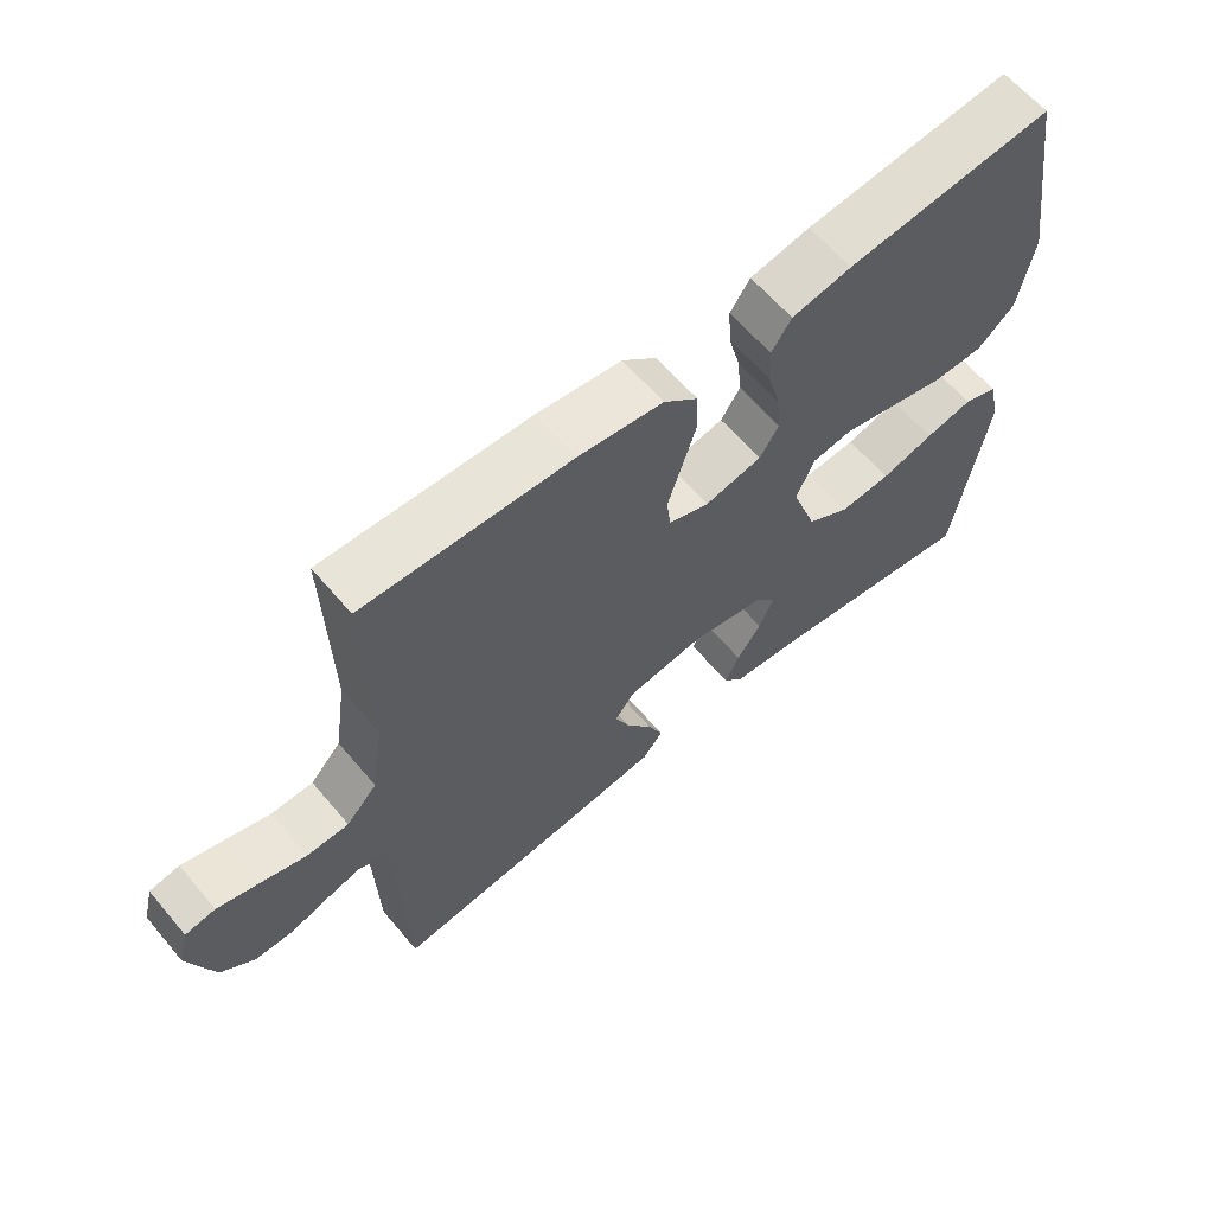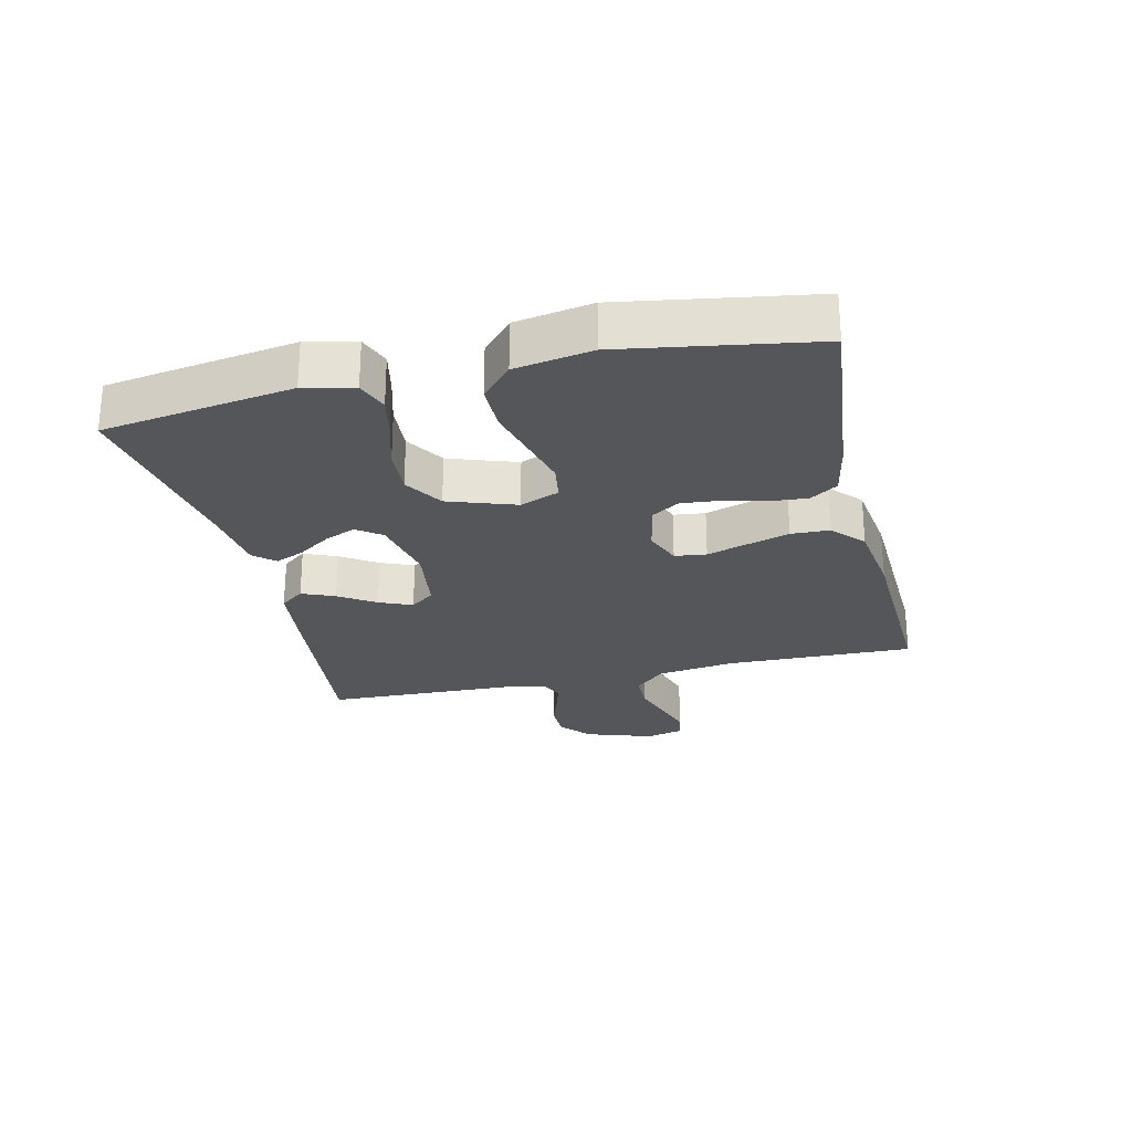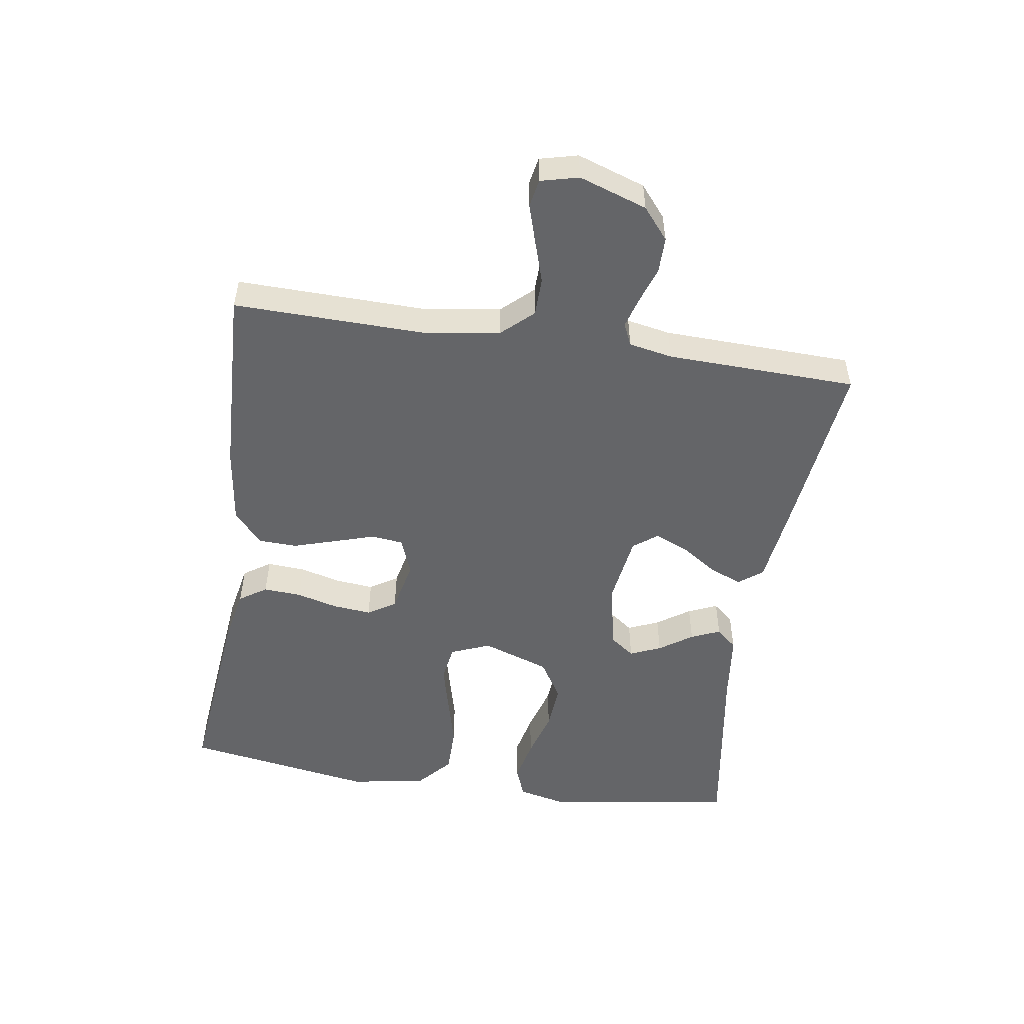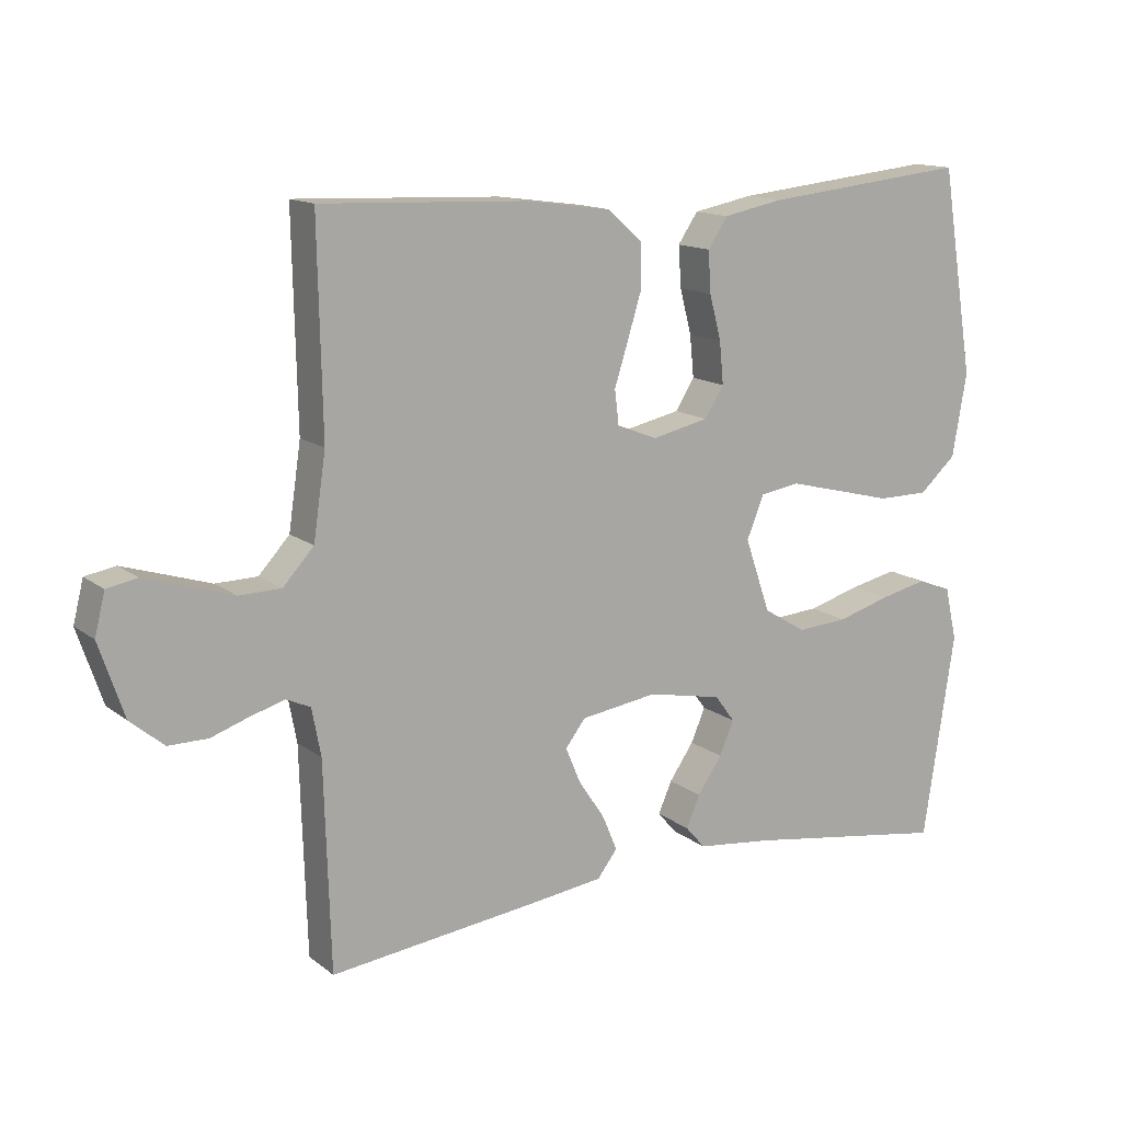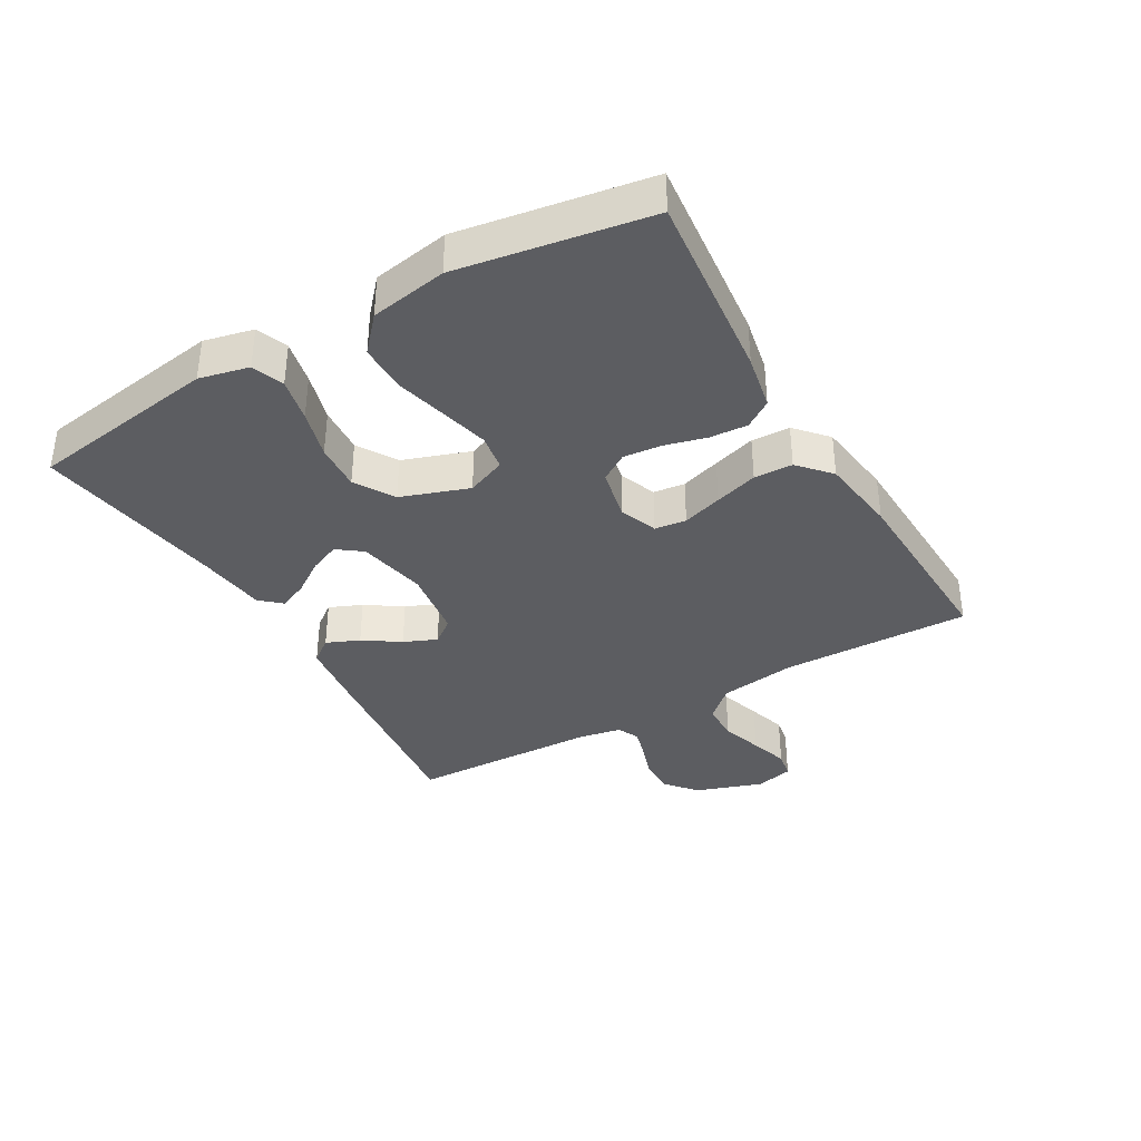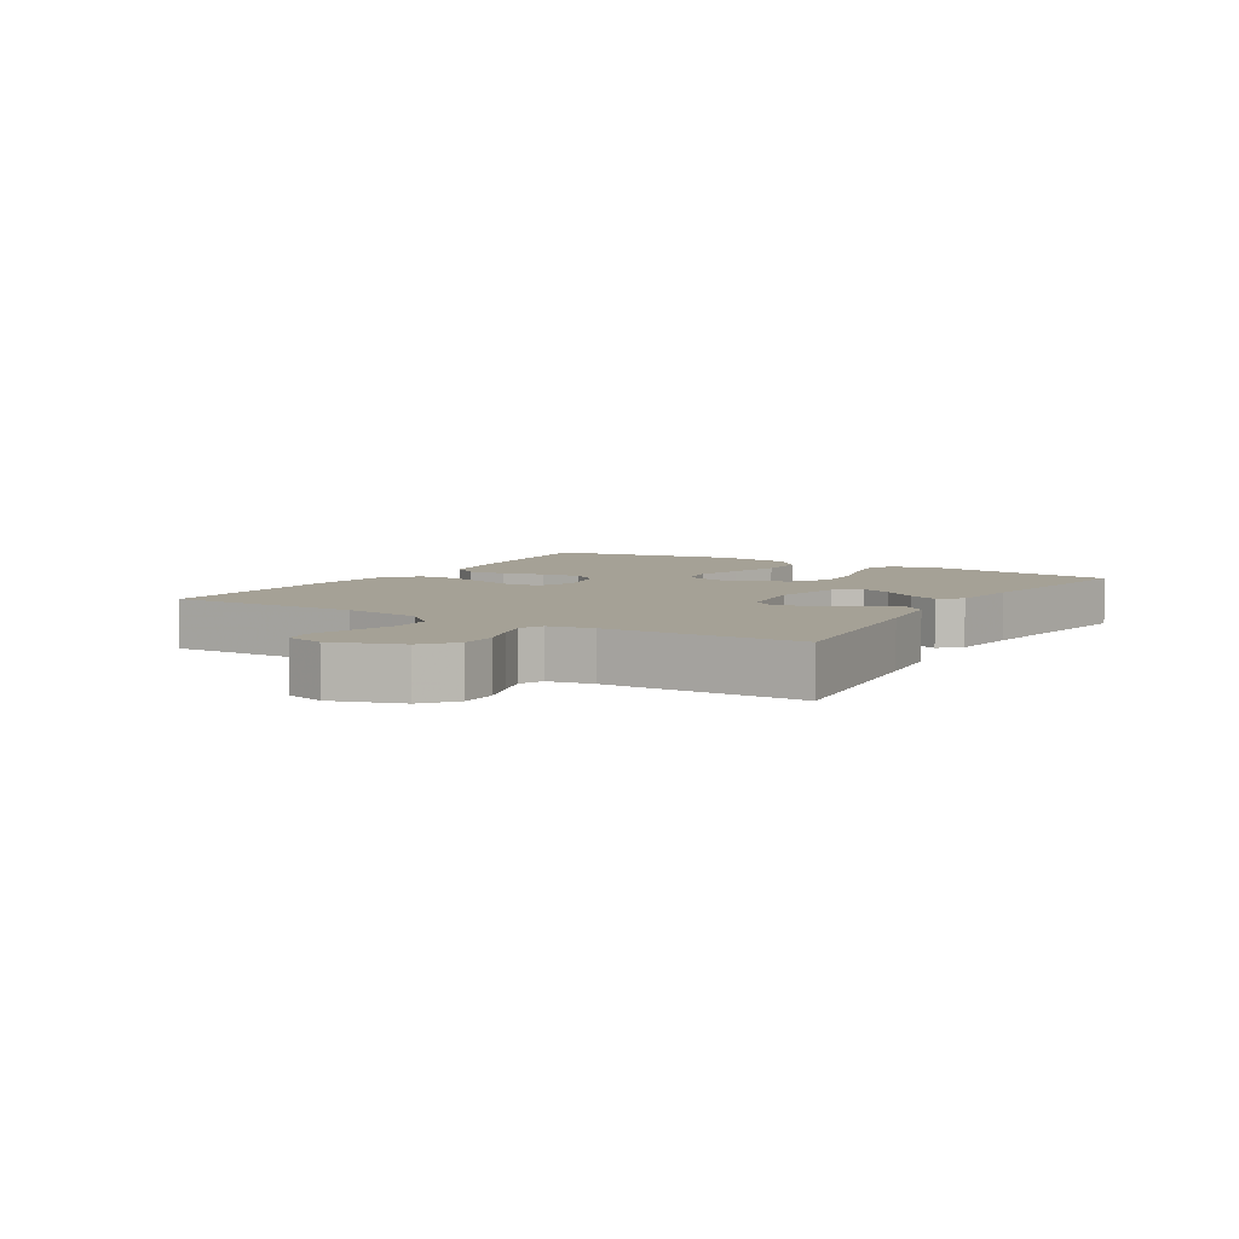
<metadata>
{"format":"obj","ext":"obj","renderer":"f3d","projection":"perspective","resolution":1024,"background":"white","views":[{"elev":62.6,"azim":139.8,"up":"+Z"},{"elev":-25.5,"azim":-76.8,"up":"+Y"},{"elev":-51.5,"azim":81.3,"up":"+Y"},{"elev":13.9,"azim":147.9,"up":"+Z"},{"elev":-36.7,"azim":-60.1,"up":"+Y"},{"elev":6.1,"azim":121.5,"up":"+Y"}]}
</metadata>
<code>
v -0.5 0.07 -0.5
v -0.546 0.07 -0.2
v -0.528 0.07 -0.122
v -0.478 0.07 -0.103
v -0.409 0.07 -0.118
v -0.332 0.07 -0.14
v -0.257 0.07 -0.145
v -0.195 0.07 -0.107
v -0.158 0.07 0
v -0.183 0.07 0.062
v -0.241 0.07 0.071
v -0.317 0.07 0.052
v -0.399 0.07 0.031
v -0.474 0.07 0.031
v -0.528 0.07 0.079
v -0.549 0.07 0.2
v -0.5 0.07 0.5
v -0.2 0.07 0.469
v -0.113 0.07 0.452
v -0.084 0.07 0.409
v -0.088 0.07 0.349
v -0.105 0.07 0.284
v -0.111 0.07 0.223
v -0.083 0.07 0.179
v 0 0.07 0.161
v 0.059 0.07 0.184
v 0.065 0.07 0.234
v 0.045 0.07 0.297
v 0.024 0.07 0.365
v 0.026 0.07 0.426
v 0.076 0.07 0.471
v 0.2 0.07 0.488
v 0.5 0.07 0.5
v 0.494 0.07 0.2
v 0.512 0.07 0.078
v 0.557 0.07 0.029
v 0.618 0.07 0.028
v 0.684 0.07 0.049
v 0.745 0.07 0.068
v 0.789 0.07 0.06
v 0.804 0.07 0
v 0.768 0.07 -0.107
v 0.719 0.07 -0.148
v 0.662 0.07 -0.148
v 0.606 0.07 -0.129
v 0.557 0.07 -0.115
v 0.522 0.07 -0.131
v 0.509 0.07 -0.2
v 0.5 0.07 -0.5
v 0.2 0.07 -0.466
v 0.088 0.07 -0.452
v 0.059 0.07 -0.414
v 0.081 0.07 -0.362
v 0.119 0.07 -0.305
v 0.141 0.07 -0.253
v 0.112 0.07 -0.215
v 0 0.07 -0.199
v -0.109 0.07 -0.221
v -0.138 0.07 -0.26
v -0.117 0.07 -0.309
v -0.081 0.07 -0.361
v -0.061 0.07 -0.407
v -0.09 0.07 -0.44
v -0.2 0.07 -0.453
v -0.5 0 -0.5
v -0.546 0 -0.2
v -0.528 0 -0.122
v -0.478 0 -0.103
v -0.409 0 -0.118
v -0.332 0 -0.14
v -0.257 0 -0.145
v -0.195 0 -0.107
v -0.158 0 0
v -0.183 0 0.062
v -0.241 0 0.071
v -0.317 0 0.052
v -0.399 0 0.031
v -0.474 0 0.031
v -0.528 0 0.079
v -0.549 0 0.2
v -0.5 0 0.5
v -0.2 0 0.469
v -0.113 0 0.452
v -0.084 0 0.409
v -0.088 0 0.349
v -0.105 0 0.284
v -0.111 0 0.223
v -0.083 0 0.179
v 0 0 0.161
v 0.059 0 0.184
v 0.065 0 0.234
v 0.045 0 0.297
v 0.024 0 0.365
v 0.026 0 0.426
v 0.076 0 0.471
v 0.2 0 0.488
v 0.5 0 0.5
v 0.494 0 0.2
v 0.512 0 0.078
v 0.557 0 0.029
v 0.618 0 0.028
v 0.684 0 0.049
v 0.745 0 0.068
v 0.789 0 0.06
v 0.804 0 0
v 0.768 0 -0.107
v 0.719 0 -0.148
v 0.662 0 -0.148
v 0.606 0 -0.129
v 0.557 0 -0.115
v 0.522 0 -0.131
v 0.509 0 -0.2
v 0.5 0 -0.5
v 0.2 0 -0.466
v 0.088 0 -0.452
v 0.059 0 -0.414
v 0.081 0 -0.362
v 0.119 0 -0.305
v 0.141 0 -0.253
v 0.112 0 -0.215
v 0 0 -0.199
v -0.109 0 -0.221
v -0.138 0 -0.26
v -0.117 0 -0.309
v -0.081 0 -0.361
v -0.061 0 -0.407
v -0.09 0 -0.44
v -0.2 0 -0.453
f 62 63 64
f 61 62 64
f 60 61 64
f 4 5 6
f 3 4 6
f 2 3 6
f 1 2 6
f 64 1 6
f 60 64 6
f 59 60 6
f 58 59 6 7
f 57 58 7 8
f 56 57 8 9
f 52 53 54
f 51 52 54
f 50 51 54
f 49 50 54
f 48 49 54
f 47 48 54 55
f 46 47 55 56
f 43 44 45
f 42 43 45
f 41 42 45
f 40 41 45
f 39 40 45
f 38 39 45
f 37 38 45
f 36 37 45 46
f 56 9 10
f 46 56 10
f 36 46 10
f 35 36 10
f 32 33 34
f 31 32 34
f 30 31 34
f 29 30 34
f 28 29 34
f 27 28 34
f 26 27 34 35
f 20 21 22
f 19 20 22
f 18 19 22
f 17 18 22
f 16 17 22
f 15 16 22
f 14 15 22
f 13 14 22
f 12 13 22
f 11 12 22 23
f 10 11 23 24
f 25 26 35 10
f 10 24 25
f 128 127 126
f 128 126 125
f 128 125 124
f 70 69 68
f 70 68 67
f 70 67 66
f 70 66 65
f 70 65 128
f 70 128 124
f 70 124 123
f 71 70 123 122
f 72 71 122 121
f 73 72 121 120
f 118 117 116
f 118 116 115
f 118 115 114
f 118 114 113
f 118 113 112
f 119 118 112 111
f 120 119 111 110
f 109 108 107
f 109 107 106
f 109 106 105
f 109 105 104
f 109 104 103
f 109 103 102
f 109 102 101
f 110 109 101 100
f 74 73 120
f 74 120 110
f 74 110 100
f 74 100 99
f 98 97 96
f 98 96 95
f 98 95 94
f 98 94 93
f 98 93 92
f 98 92 91
f 99 98 91 90
f 86 85 84
f 86 84 83
f 86 83 82
f 86 82 81
f 86 81 80
f 86 80 79
f 86 79 78
f 86 78 77
f 86 77 76
f 87 86 76 75
f 88 87 75 74
f 74 99 90 89
f 89 88 74
f 1 65 66 2
f 2 66 67 3
f 3 67 68 4
f 4 68 69 5
f 5 69 70 6
f 6 70 71 7
f 7 71 72 8
f 8 72 73 9
f 9 73 74 10
f 10 74 75 11
f 11 75 76 12
f 12 76 77 13
f 13 77 78 14
f 14 78 79 15
f 15 79 80 16
f 16 80 81 17
f 17 81 82 18
f 18 82 83 19
f 19 83 84 20
f 20 84 85 21
f 21 85 86 22
f 22 86 87 23
f 23 87 88 24
f 24 88 89 25
f 25 89 90 26
f 26 90 91 27
f 27 91 92 28
f 28 92 93 29
f 29 93 94 30
f 30 94 95 31
f 31 95 96 32
f 32 96 97 33
f 33 97 98 34
f 34 98 99 35
f 35 99 100 36
f 36 100 101 37
f 37 101 102 38
f 38 102 103 39
f 39 103 104 40
f 40 104 105 41
f 41 105 106 42
f 42 106 107 43
f 43 107 108 44
f 44 108 109 45
f 45 109 110 46
f 46 110 111 47
f 47 111 112 48
f 48 112 113 49
f 49 113 114 50
f 50 114 115 51
f 51 115 116 52
f 52 116 117 53
f 53 117 118 54
f 54 118 119 55
f 55 119 120 56
f 56 120 121 57
f 57 121 122 58
f 58 122 123 59
f 59 123 124 60
f 60 124 125 61
f 61 125 126 62
f 62 126 127 63
f 63 127 128 64
f 64 128 65 1

</code>
